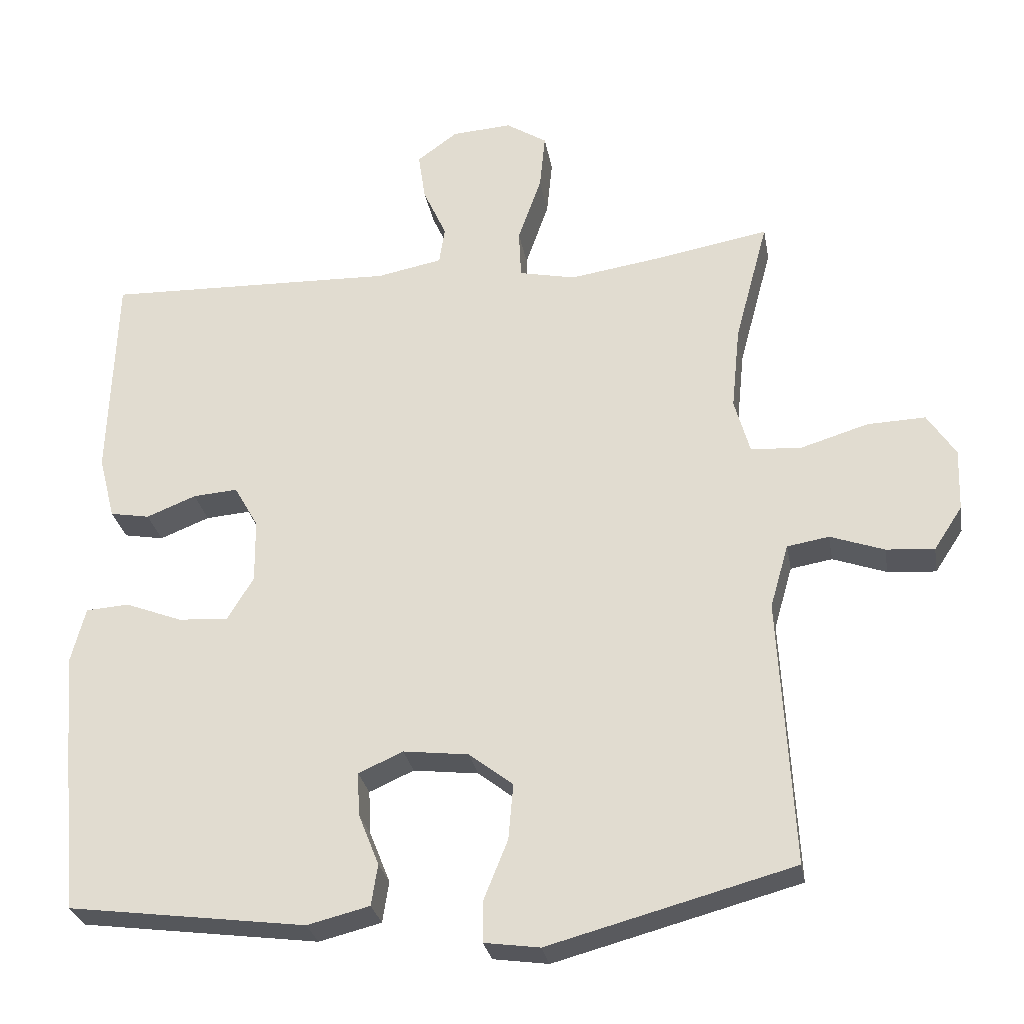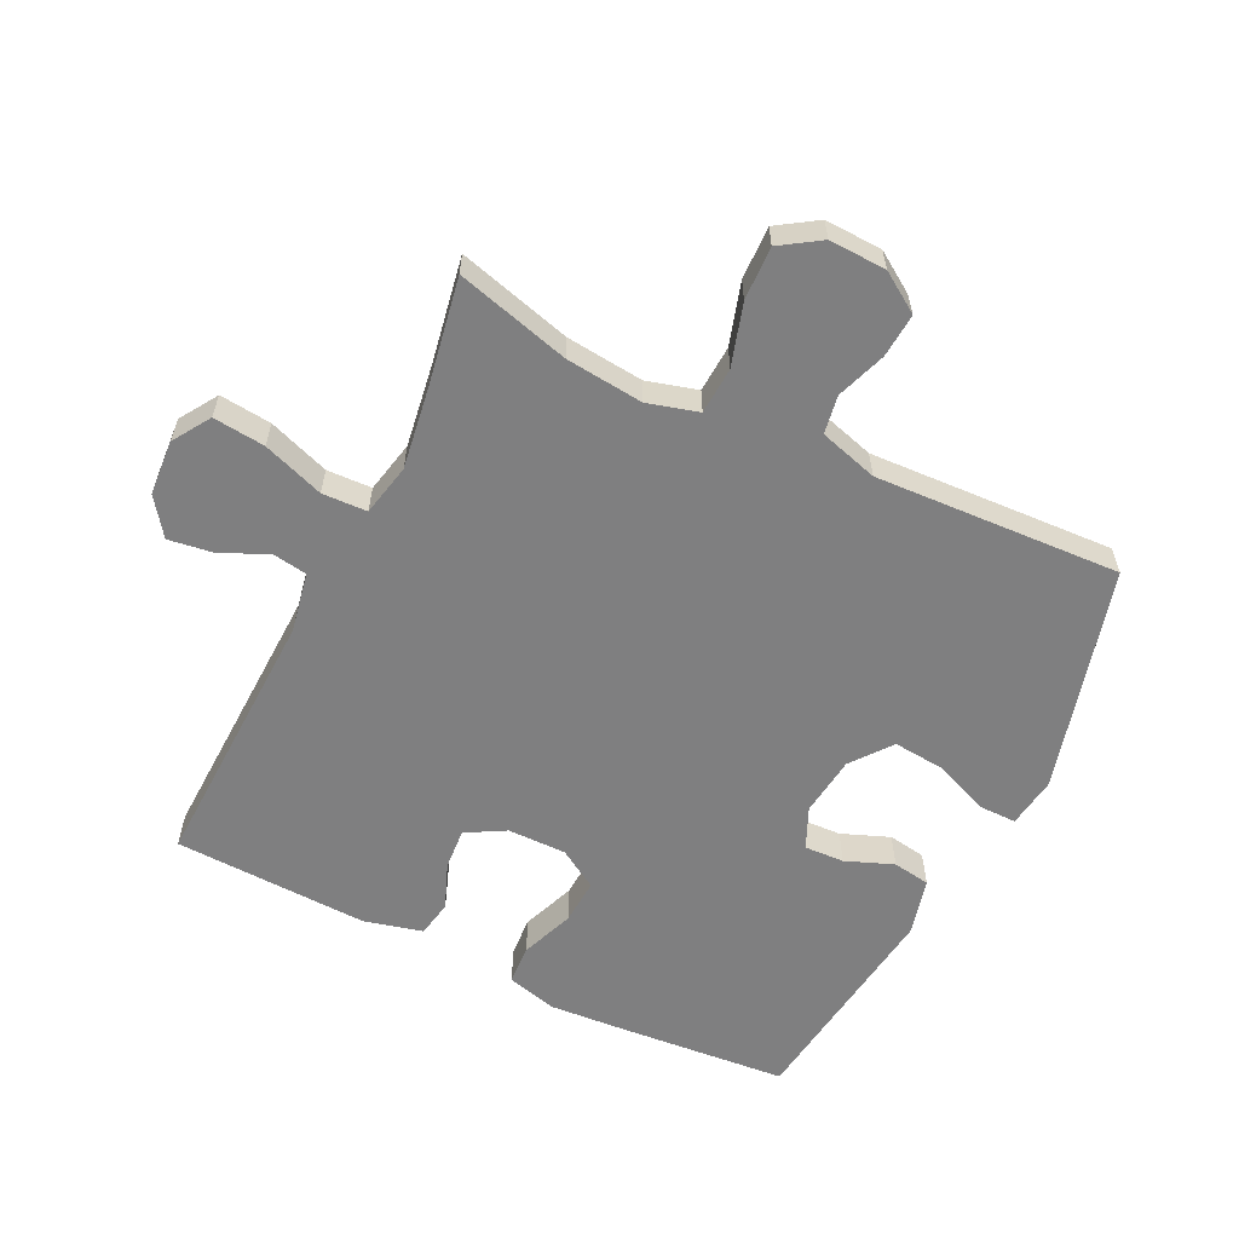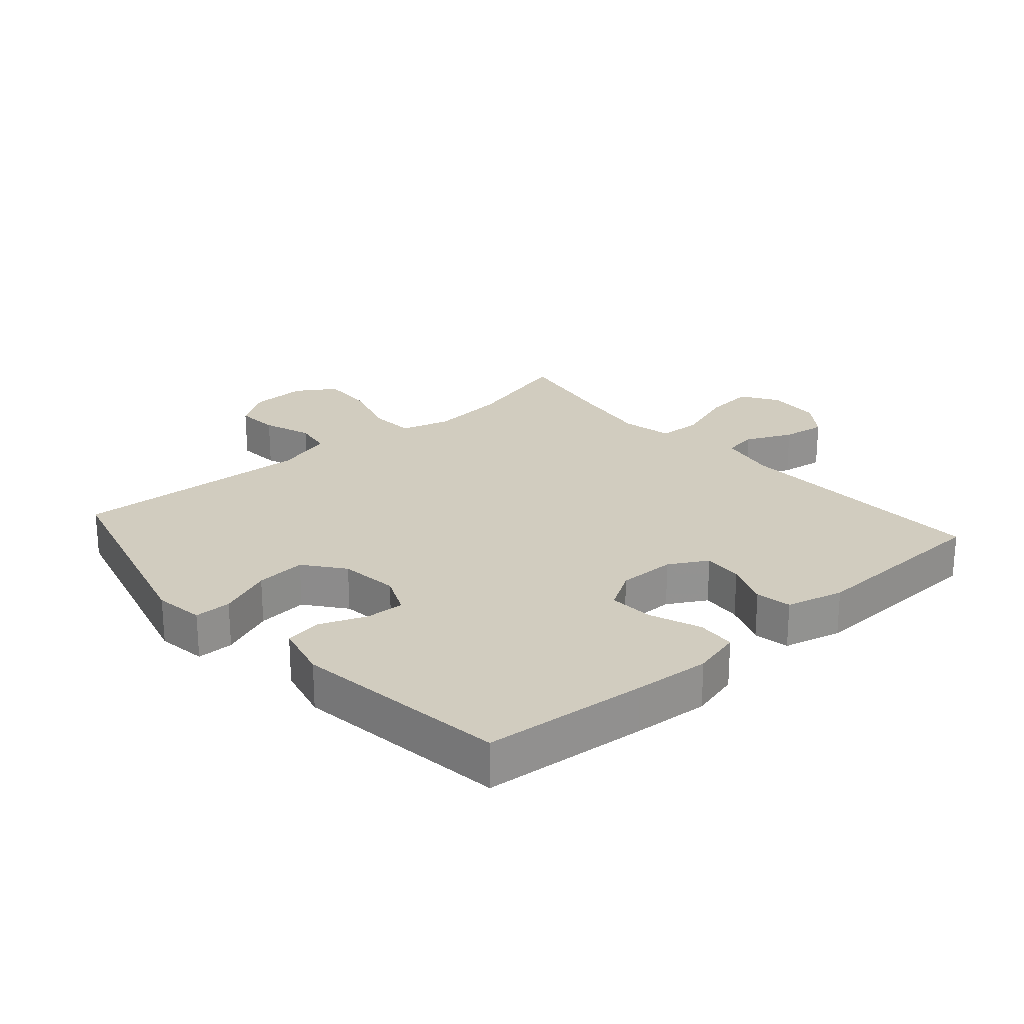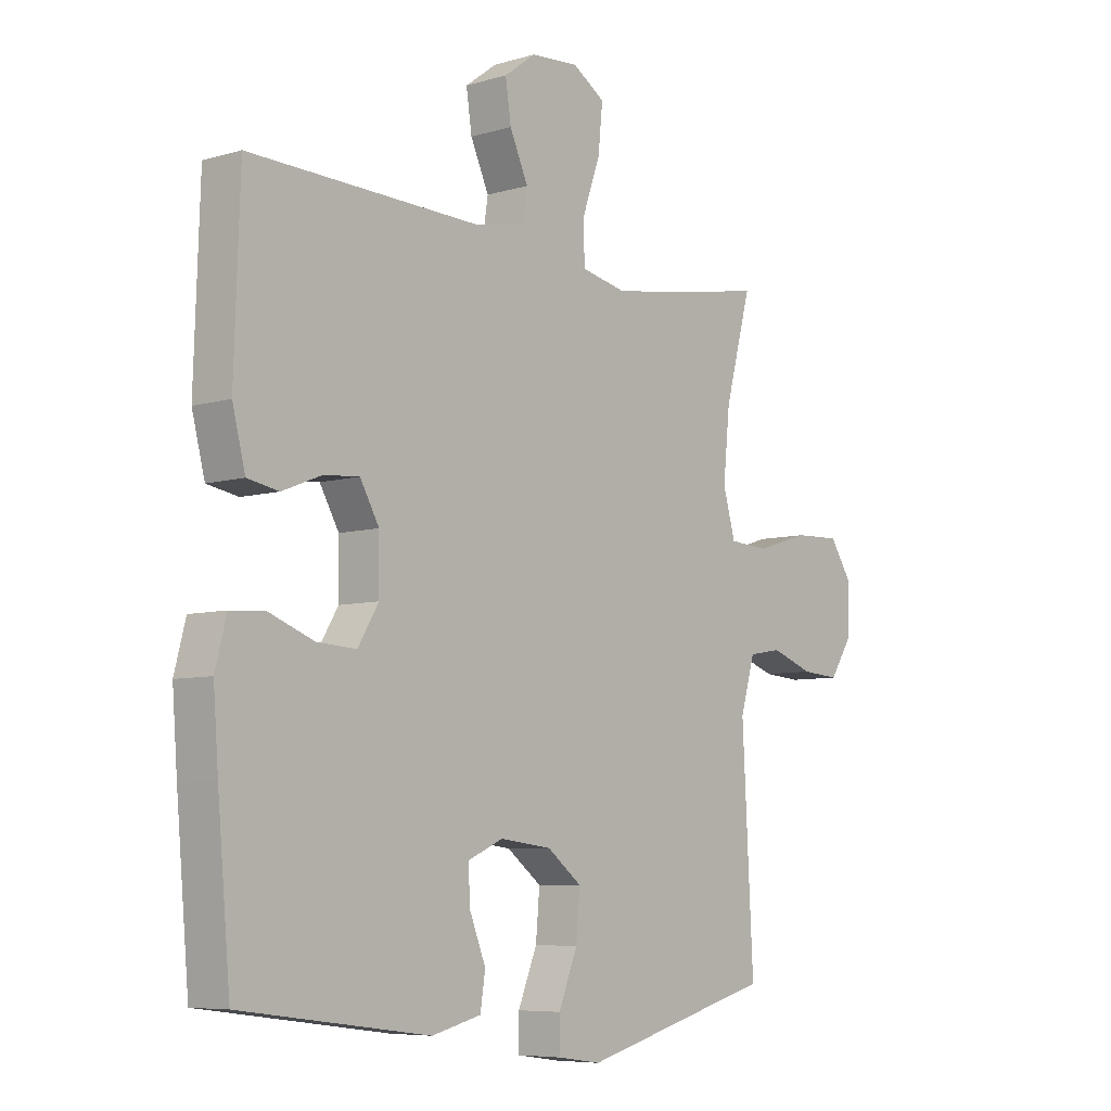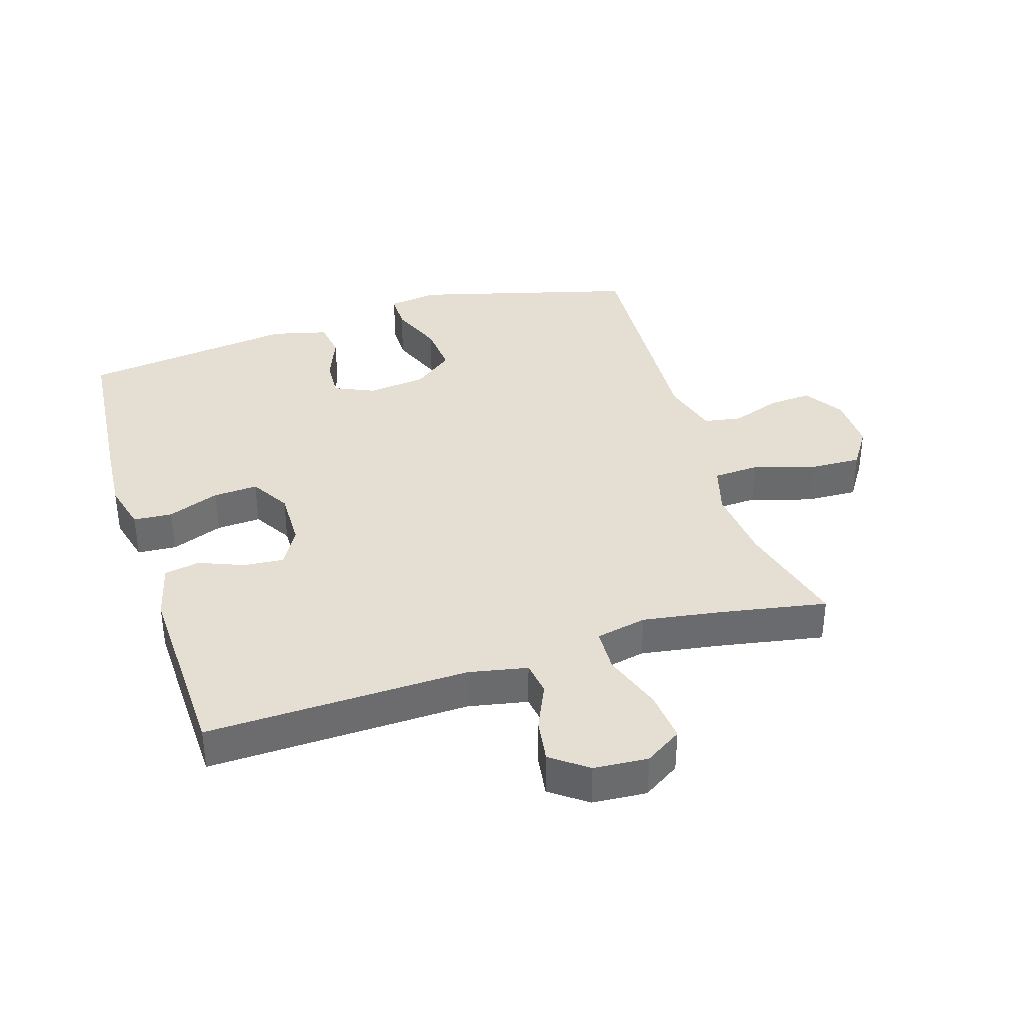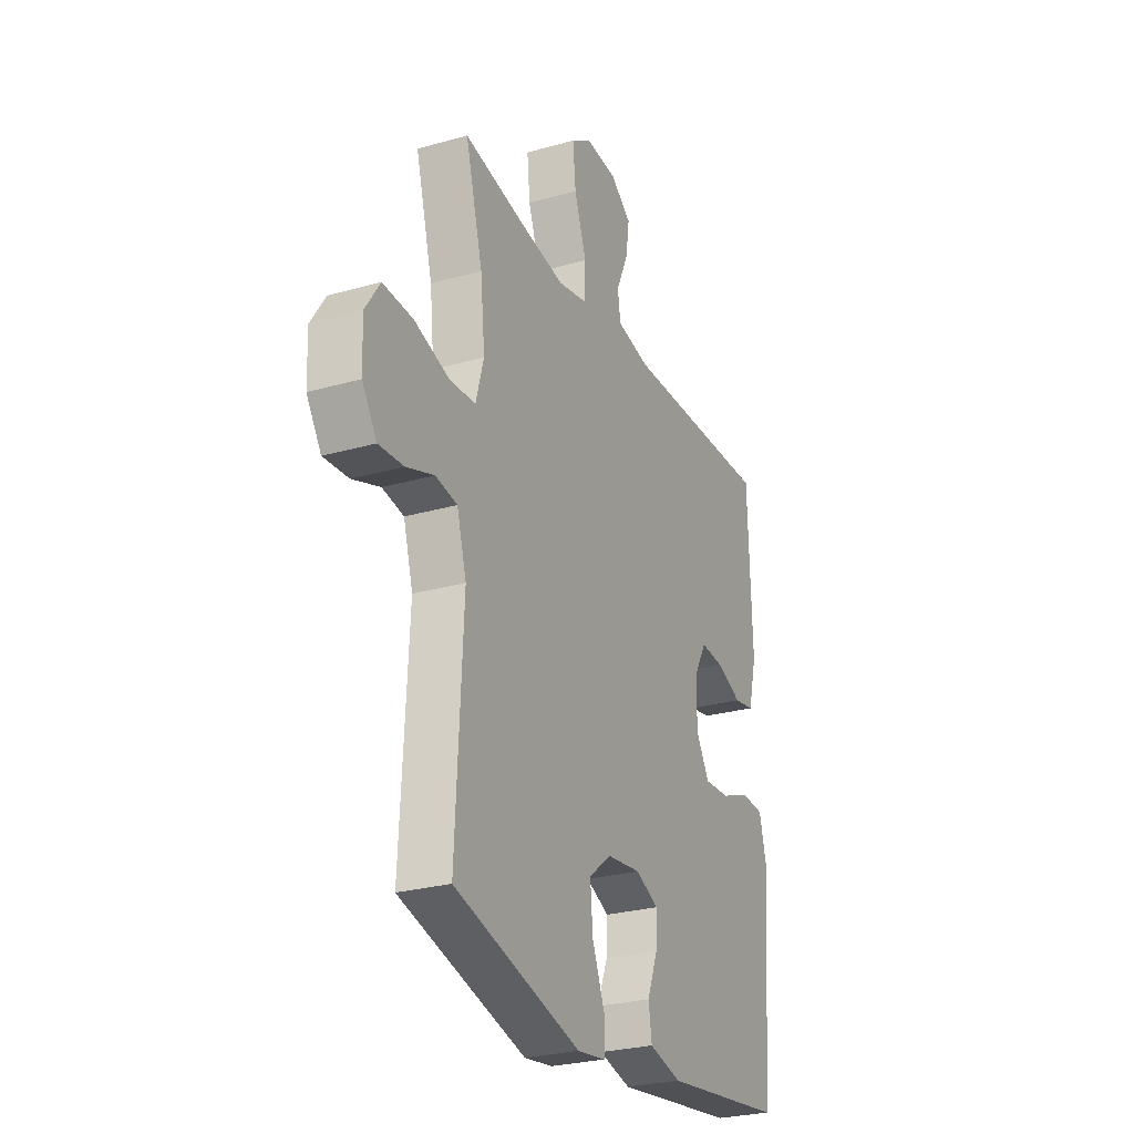
<metadata>
{"format":"obj","ext":"obj","renderer":"f3d","projection":"perspective","resolution":1024,"background":"white","views":[{"elev":-28.2,"azim":9.9,"up":"+Z"},{"elev":-59.8,"azim":63.8,"up":"+Y"},{"elev":23.9,"azim":-131.4,"up":"+Y"},{"elev":-6.9,"azim":-49.5,"up":"+Z"},{"elev":37.1,"azim":-17.3,"up":"+Y"},{"elev":-26.9,"azim":113.9,"up":"+Z"}]}
</metadata>
<code>
v -0.5 0.07 -0.5
v -0.523 0.07 -0.242
v -0.532 0.07 -0.123
v -0.512 0.07 -0.046
v -0.451 0.07 -0.042
v -0.37 0.07 -0.073
v -0.3 0.07 -0.077
v -0.263 0.07 -0.016
v -0.264 0.07 0.074
v -0.298 0.07 0.134
v -0.361 0.07 0.129
v -0.431 0.07 0.101
v -0.487 0.07 0.111
v -0.51 0.07 0.201
v -0.5 0.07 0.5
v -0.089 0.07 0.488
v 0.003 0.07 0.506
v 0.011 0.07 0.559
v -0.022 0.07 0.632
v -0.032 0.07 0.7
v 0.025 0.07 0.742
v 0.11 0.07 0.748
v 0.168 0.07 0.711
v 0.16 0.07 0.631
v 0.127 0.07 0.537
v 0.13 0.07 0.468
v 0.21 0.07 0.451
v 0.334 0.07 0.47
v 0.5 0.07 0.5
v 0.453 0.07 0.325
v 0.441 0.07 0.206
v 0.463 0.07 0.128
v 0.535 0.07 0.124
v 0.63 0.07 0.153
v 0.712 0.07 0.156
v 0.752 0.07 0.095
v 0.749 0.07 0.007
v 0.709 0.07 -0.054
v 0.641 0.07 -0.049
v 0.565 0.07 -0.022
v 0.506 0.07 -0.032
v 0.48 0.07 -0.122
v 0.5 0.07 -0.5
v 0.155 0.07 -0.593
v 0.077 0.07 -0.582
v 0.077 0.07 -0.524
v 0.111 0.07 -0.44
v 0.118 0.07 -0.361
v 0.056 0.07 -0.313
v -0.036 0.07 -0.302
v -0.099 0.07 -0.33
v -0.096 0.07 -0.391
v -0.067 0.07 -0.464
v -0.076 0.07 -0.522
v -0.164 0.07 -0.544
v -0.5 0 -0.5
v -0.523 0 -0.242
v -0.532 0 -0.123
v -0.512 0 -0.046
v -0.451 0 -0.042
v -0.37 0 -0.073
v -0.3 0 -0.077
v -0.263 0 -0.016
v -0.264 0 0.074
v -0.298 0 0.134
v -0.361 0 0.129
v -0.431 0 0.101
v -0.487 0 0.111
v -0.51 0 0.201
v -0.5 0 0.5
v -0.089 0 0.488
v 0.003 0 0.506
v 0.011 0 0.559
v -0.022 0 0.632
v -0.032 0 0.7
v 0.025 0 0.742
v 0.11 0 0.748
v 0.168 0 0.711
v 0.16 0 0.631
v 0.127 0 0.537
v 0.13 0 0.468
v 0.21 0 0.451
v 0.334 0 0.47
v 0.5 0 0.5
v 0.453 0 0.325
v 0.441 0 0.206
v 0.463 0 0.128
v 0.535 0 0.124
v 0.63 0 0.153
v 0.712 0 0.156
v 0.752 0 0.095
v 0.749 0 0.007
v 0.709 0 -0.054
v 0.641 0 -0.049
v 0.565 0 -0.022
v 0.506 0 -0.032
v 0.48 0 -0.122
v 0.5 0 -0.5
v 0.155 0 -0.593
v 0.077 0 -0.582
v 0.077 0 -0.524
v 0.111 0 -0.44
v 0.118 0 -0.361
v 0.056 0 -0.313
v -0.036 0 -0.302
v -0.099 0 -0.33
v -0.096 0 -0.391
v -0.067 0 -0.464
v -0.076 0 -0.522
v -0.164 0 -0.544
f 52 53 54 55
f 51 52 55 1
f 50 51 1 2
f 49 50 2 3
f 44 45 46 47
f 42 43 44 47
f 41 42 47 48
f 37 38 39 40
f 35 36 37 40
f 33 34 35 40
f 32 33 40 41
f 31 32 41 48
f 28 29 30
f 27 28 30 31
f 26 27 31 48
f 22 23 24 25
f 18 19 20 21
f 18 21 22 25
f 13 14 15 16
f 11 12 13 16
f 10 11 16 17
f 9 10 17
f 8 9 17
f 3 4 5 6
f 49 3 6 7
f 25 26 48 49
f 17 18 25 49
f 8 17 49
f 7 8 49
f 110 109 108 107
f 56 110 107 106
f 57 56 106 105
f 58 57 105 104
f 102 101 100 99
f 102 99 98 97
f 103 102 97 96
f 95 94 93 92
f 95 92 91 90
f 95 90 89 88
f 96 95 88 87
f 103 96 87 86
f 85 84 83
f 86 85 83 82
f 103 86 82 81
f 80 79 78 77
f 76 75 74 73
f 80 77 76 73
f 71 70 69 68
f 71 68 67 66
f 72 71 66 65
f 72 65 64
f 72 64 63
f 61 60 59 58
f 62 61 58 104
f 104 103 81 80
f 104 80 73 72
f 104 72 63
f 104 63 62
f 1 56 57 2
f 2 57 58 3
f 3 58 59 4
f 4 59 60 5
f 5 60 61 6
f 6 61 62 7
f 7 62 63 8
f 8 63 64 9
f 9 64 65 10
f 10 65 66 11
f 11 66 67 12
f 12 67 68 13
f 13 68 69 14
f 14 69 70 15
f 15 70 71 16
f 16 71 72 17
f 17 72 73 18
f 18 73 74 19
f 19 74 75 20
f 20 75 76 21
f 21 76 77 22
f 22 77 78 23
f 23 78 79 24
f 24 79 80 25
f 25 80 81 26
f 26 81 82 27
f 27 82 83 28
f 28 83 84 29
f 29 84 85 30
f 30 85 86 31
f 31 86 87 32
f 32 87 88 33
f 33 88 89 34
f 34 89 90 35
f 35 90 91 36
f 36 91 92 37
f 37 92 93 38
f 38 93 94 39
f 39 94 95 40
f 40 95 96 41
f 41 96 97 42
f 42 97 98 43
f 43 98 99 44
f 44 99 100 45
f 45 100 101 46
f 46 101 102 47
f 47 102 103 48
f 48 103 104 49
f 49 104 105 50
f 50 105 106 51
f 51 106 107 52
f 52 107 108 53
f 53 108 109 54
f 54 109 110 55
f 55 110 56 1

</code>
